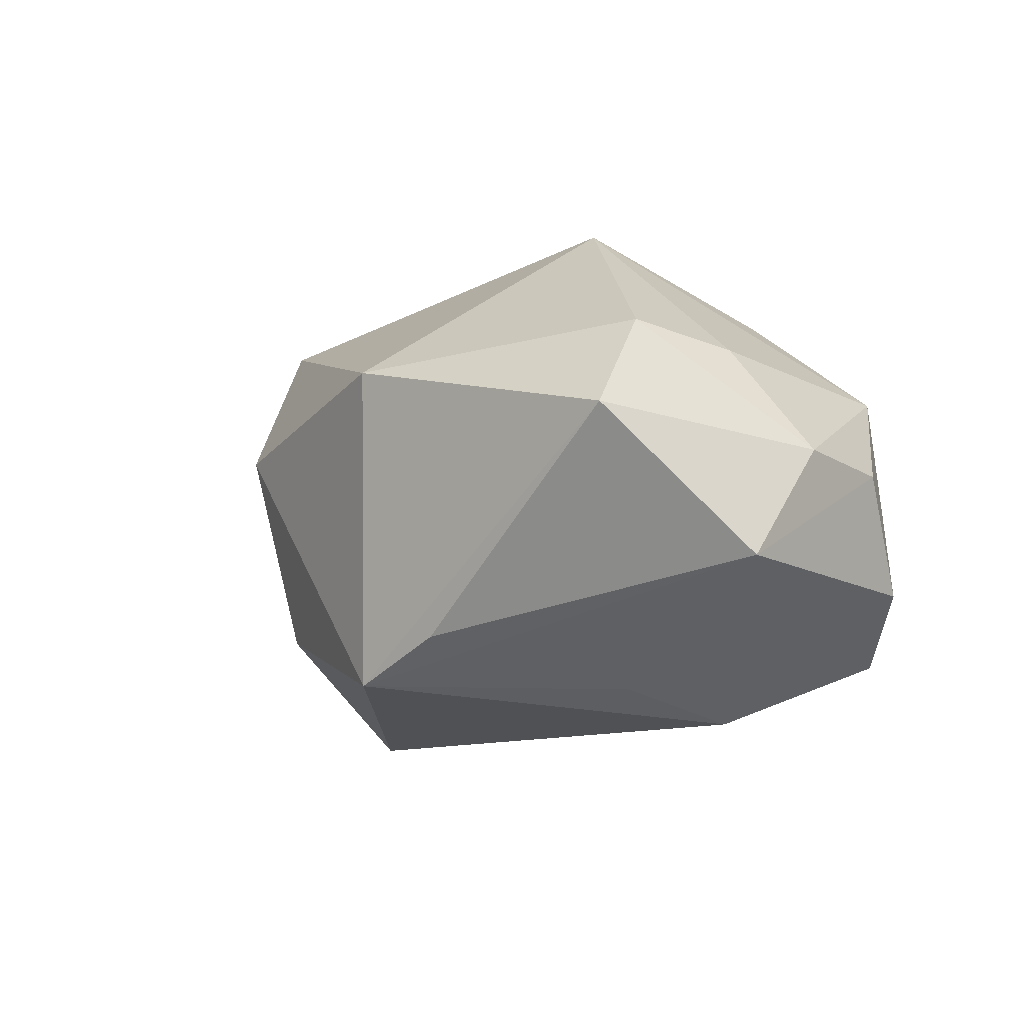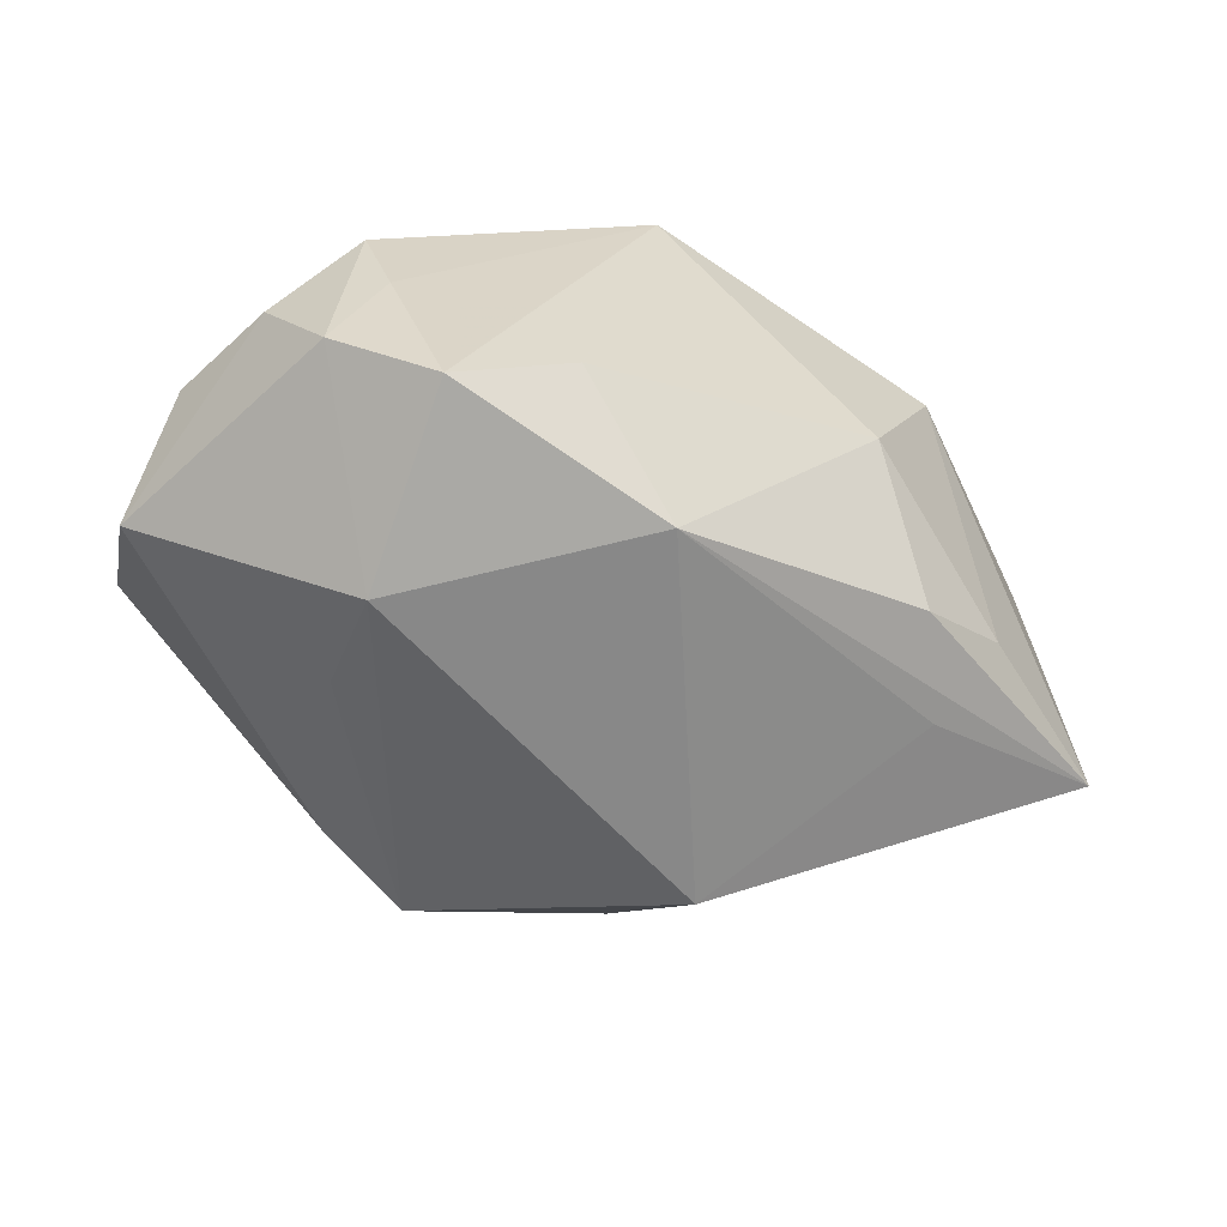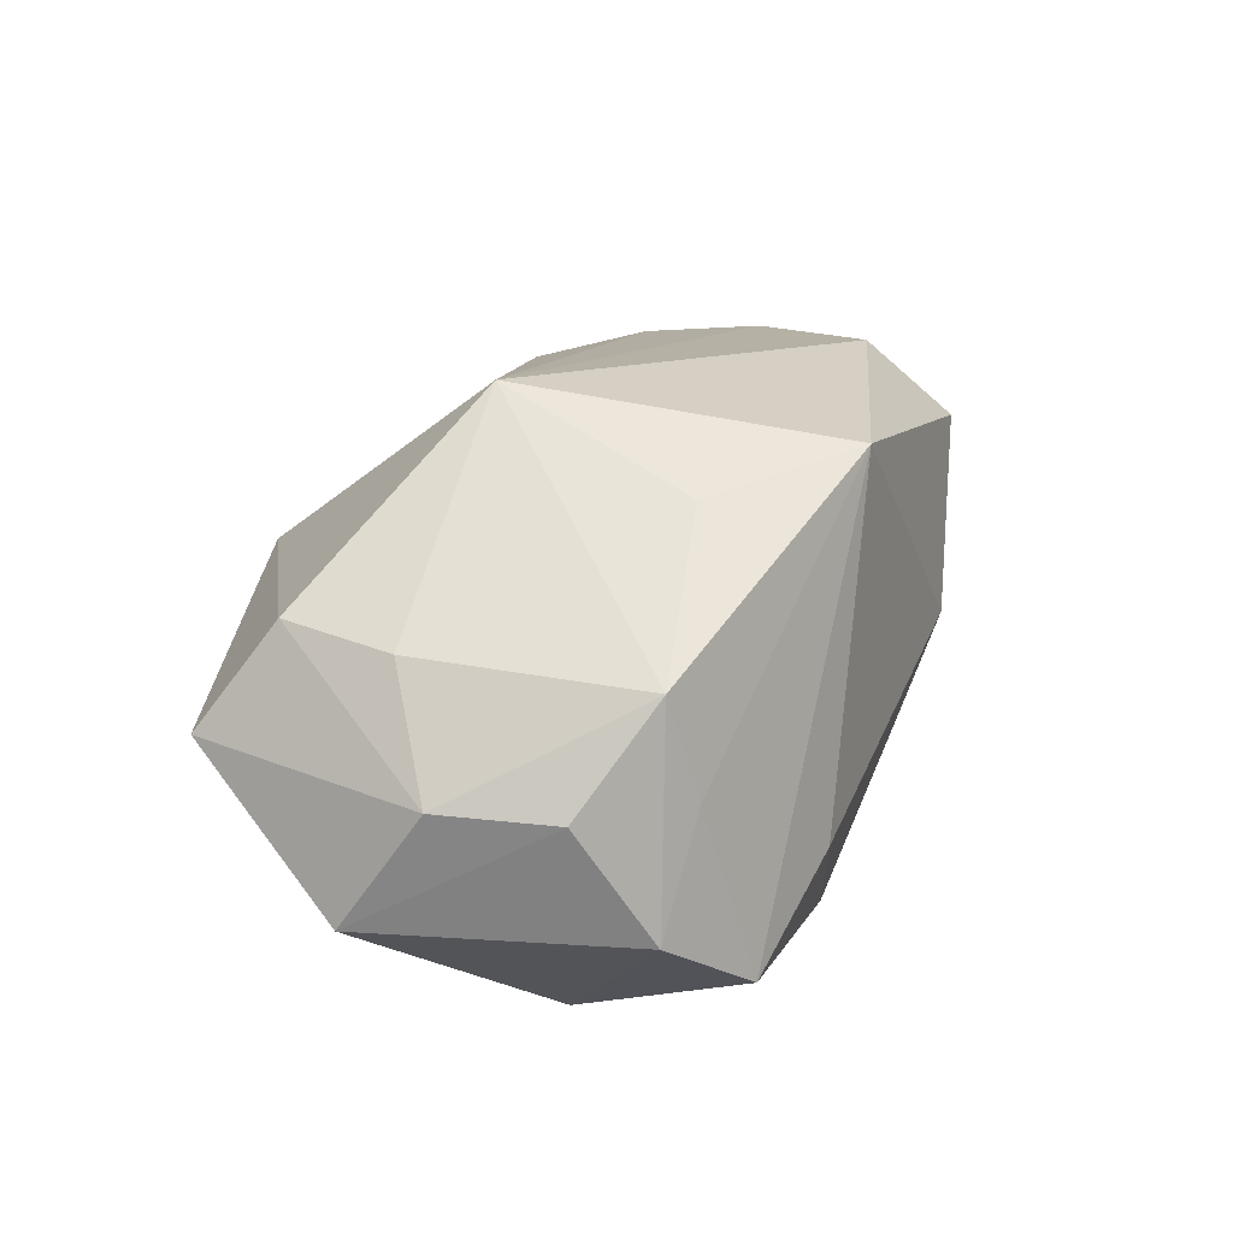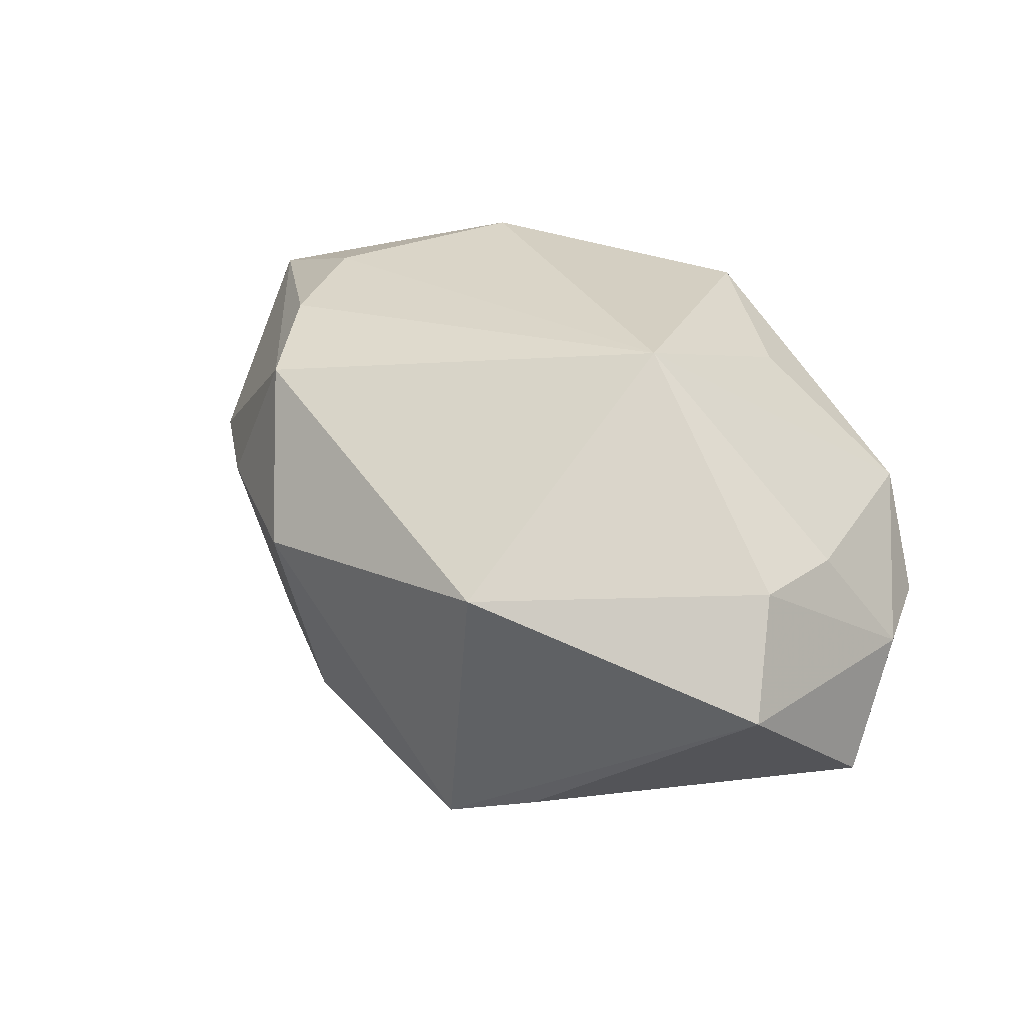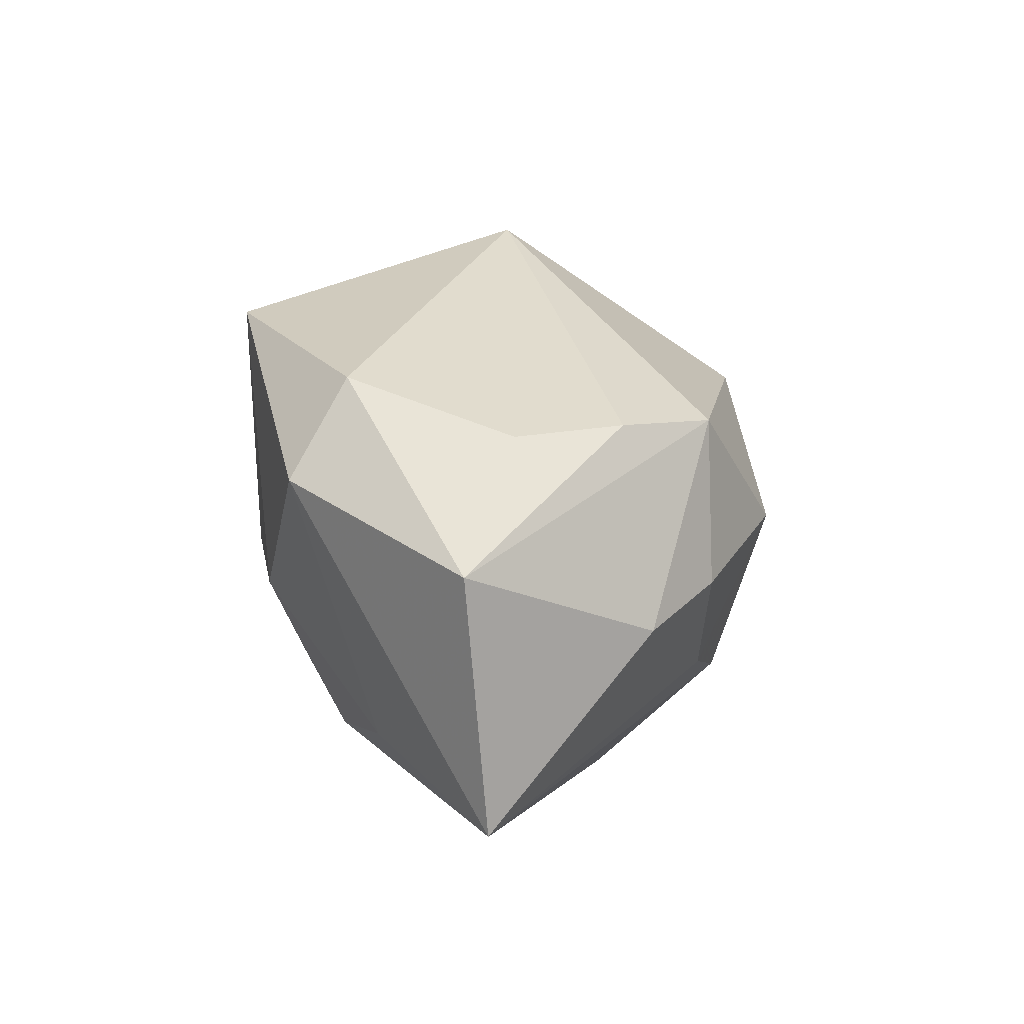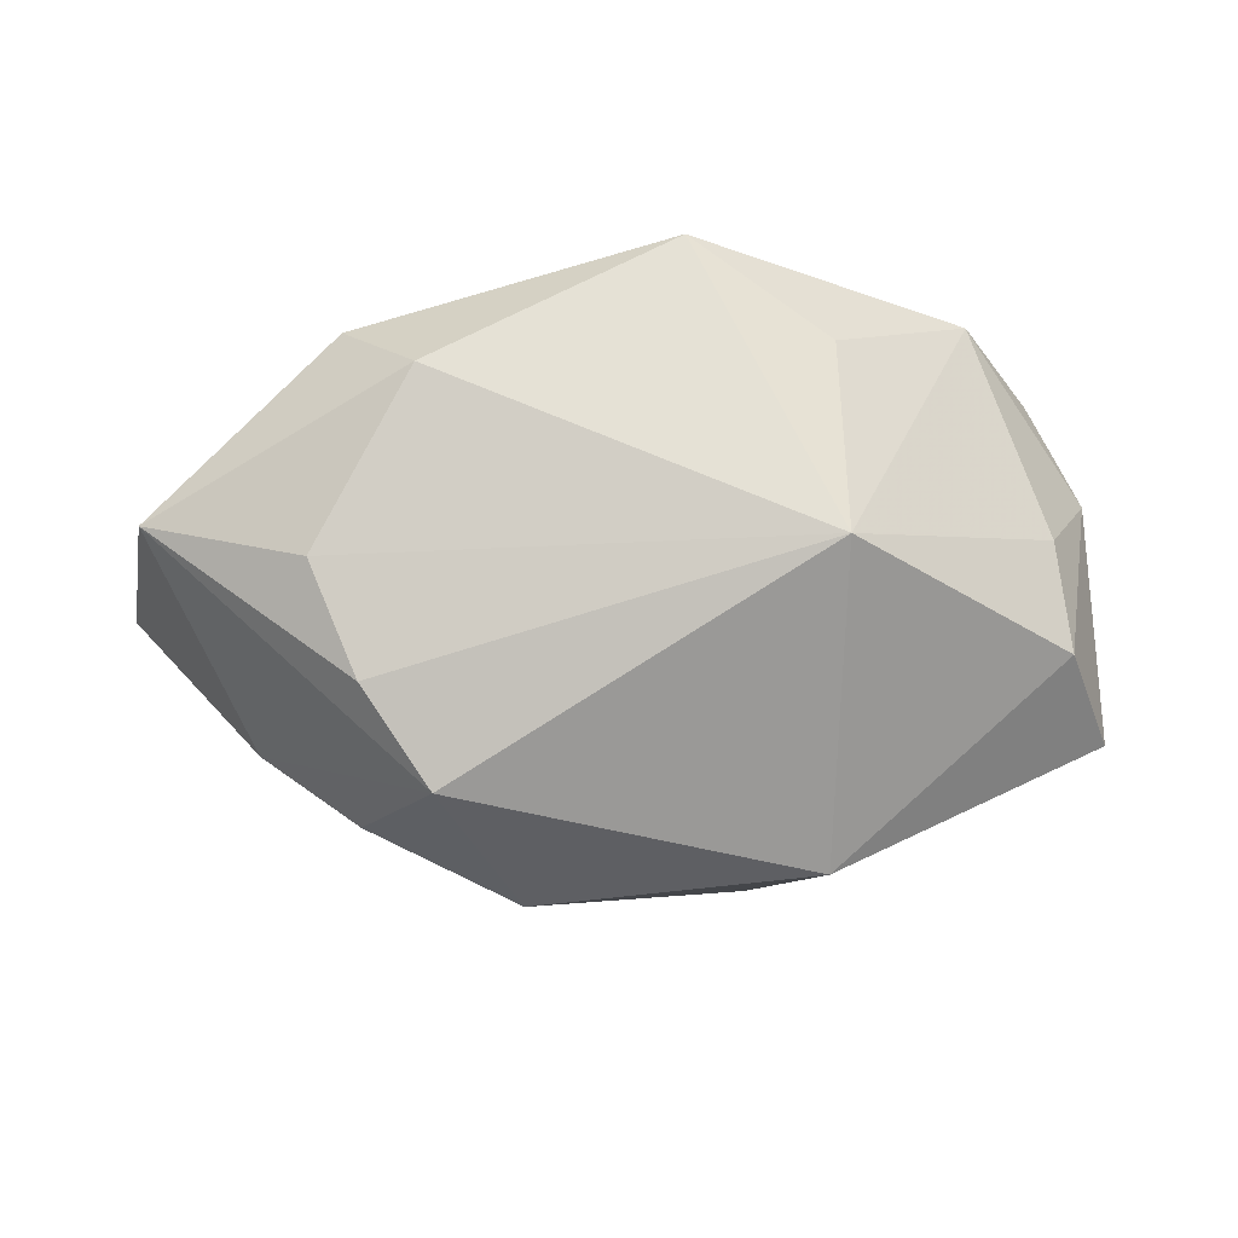
<metadata>
{"format":"obj","ext":"obj","renderer":"f3d","projection":"perspective","resolution":1024,"background":"white","views":[{"elev":-13.1,"azim":-124.4,"up":"+Z"},{"elev":-55.0,"azim":-28.7,"up":"+Z"},{"elev":18.0,"azim":-65.8,"up":"+Z"},{"elev":30.5,"azim":-145.2,"up":"+Z"},{"elev":29.5,"azim":80.9,"up":"+Z"},{"elev":75.7,"azim":170.5,"up":"+Z"}]}
</metadata>
<code>
v 0.02855 -0.001709 0.02273
v 0.02863 0.01805 0.004908
v -0.01427 0.02348 -0.01817
v -0.0409 -0.001812 -0.001822
v -0.02538 -0.02301 -0.01857
v -0.03536 0.00344 0.008371
v -0.02292 -0.00541 -0.02536
v 0.01571 0.02715 0.00454
v -0.00343 -0.02057 -0.02103
v -0.03393 -0.0183 -0.01288
v 0.02855 -0.009879 -0.01431
v 0.01486 -0.02503 0.0008743
v 0.04274 -0.008538 0.0165
v 0.04784 -0.007267 -0.008571
v -0.01448 -0.02503 -0.01076
v 0.02157 0.01895 -0.009145
v 0.02596 0.009184 0.02176
v -0.007024 -0.02503 0.02149
v 0.01731 -0.0163 0.02467
v 0.03242 -0.01583 -0.006873
v -0.04135 0.006008 -0.01283
v -0.005193 0.02545 -0.02197
v -0.0319 -0.01777 0.007133
v -0.03465 0.01412 0.009698
v 0.02282 -0.01849 -0.01181
v -0.03777 -0.01235 -0.002307
v -0.02975 -0.0198 -0.002204
v -0.0378 0.02082 -2.203e-05
v 0.03645 0.01039 0.004982
v -0.01044 0.0292 0.00796
v -0.02145 0.00526 -0.02258
v 0.02331 -0.0227 0.01709
v 0.02142 0.01882 0.01926
v -0.01541 0.004538 0.02573
v -0.01836 -0.01454 0.01842
v 0.01551 0.009805 -0.02536
v 0.01377 0.02265 -0.01494
f 37 14 36
f 36 14 11
f 11 9 36
f 14 9 11
f 21 31 7
f 36 9 7
f 13 32 14
f 15 9 12
f 21 7 10
f 15 12 18
f 18 12 32
f 14 37 16
f 16 37 8
f 4 28 21
f 21 28 3
f 29 13 14
f 14 16 29
f 25 9 14
f 25 12 9
f 14 32 20
f 32 12 20
f 20 25 14
f 12 25 20
f 23 10 27
f 27 18 23
f 5 7 9
f 5 10 7
f 5 9 15
f 5 27 10
f 15 18 5
f 18 27 5
f 34 23 35
f 35 18 34
f 23 18 35
f 26 10 23
f 23 4 26
f 21 10 26
f 26 4 21
f 28 4 24
f 34 30 24
f 24 30 28
f 28 30 22
f 22 3 28
f 22 30 8
f 8 37 22
f 22 37 36
f 36 7 22
f 22 7 31
f 22 31 21
f 21 3 22
f 34 18 19
f 19 1 34
f 19 18 32
f 32 13 19
f 13 1 19
f 33 30 34
f 8 30 33
f 13 29 33
f 6 4 23
f 6 24 4
f 6 23 34
f 34 24 6
f 34 1 17
f 17 33 34
f 17 1 13
f 13 33 17
f 8 33 2
f 2 33 29
f 2 16 8
f 2 29 16

</code>
